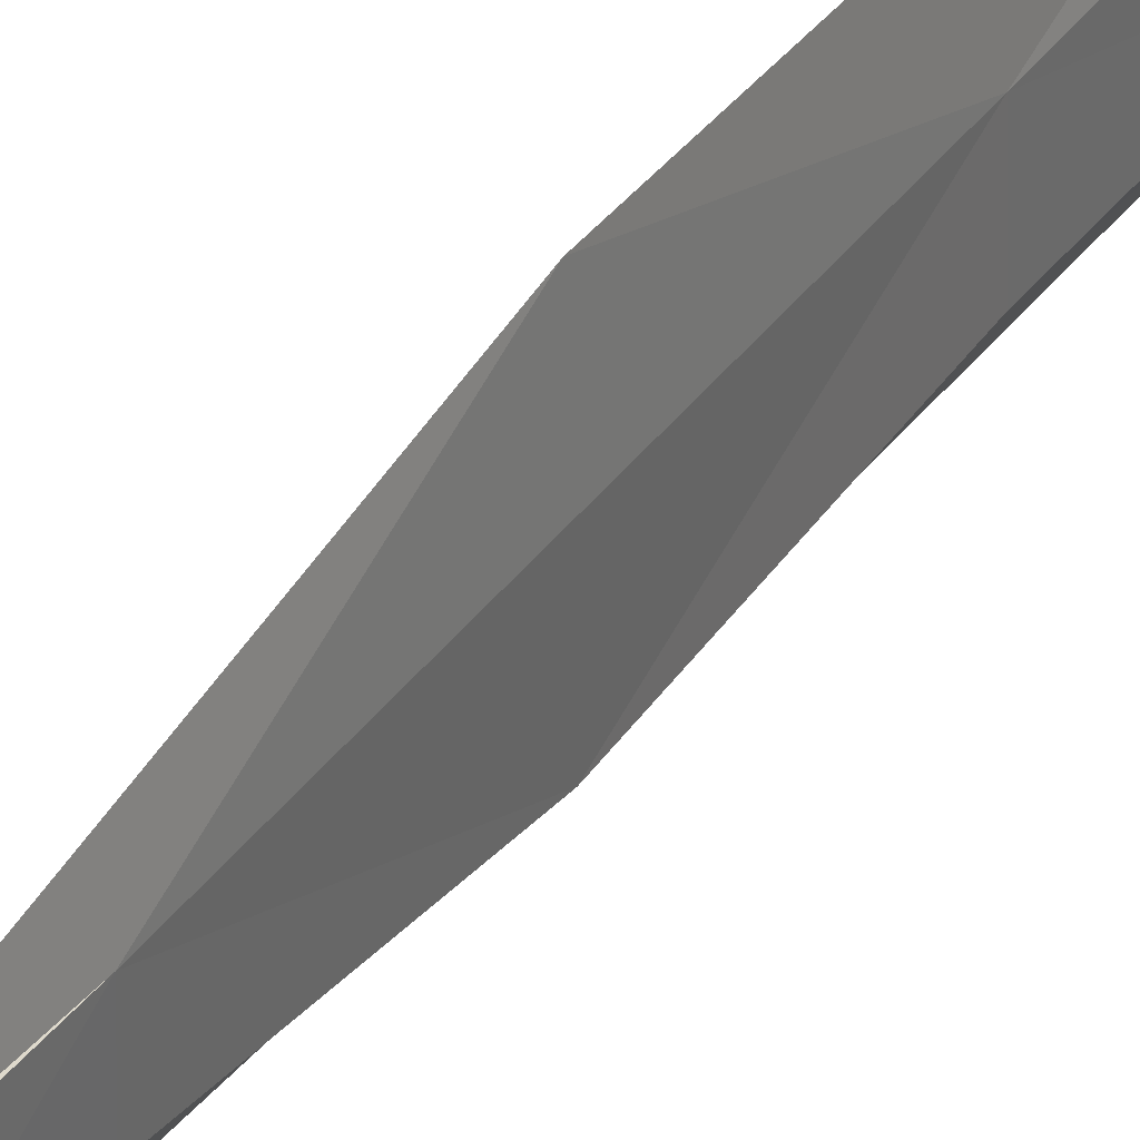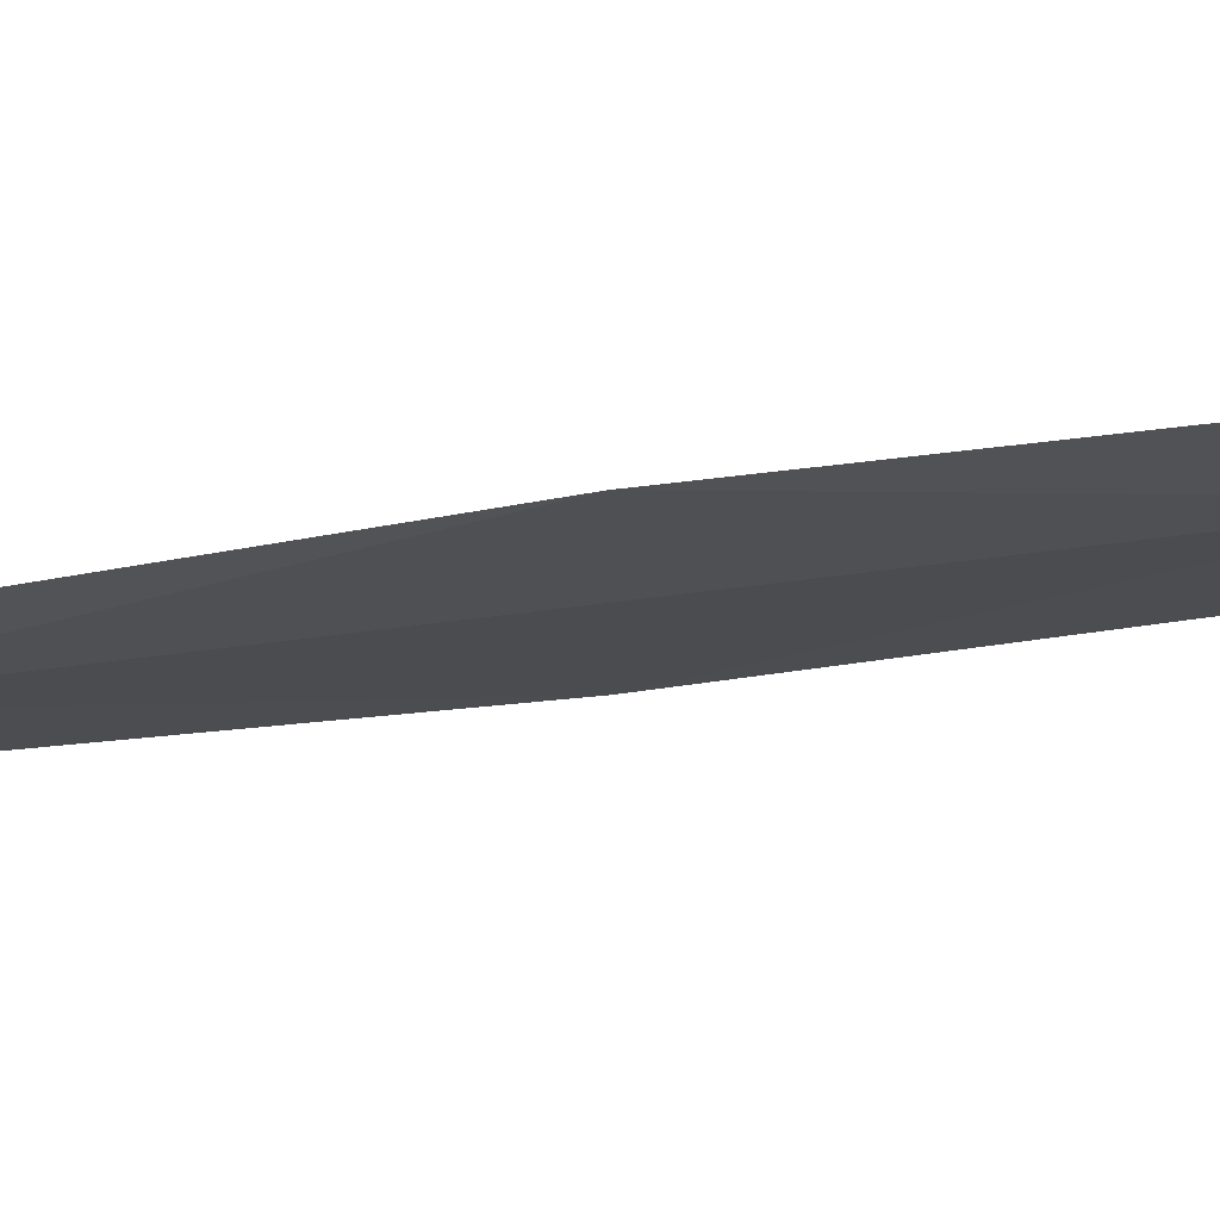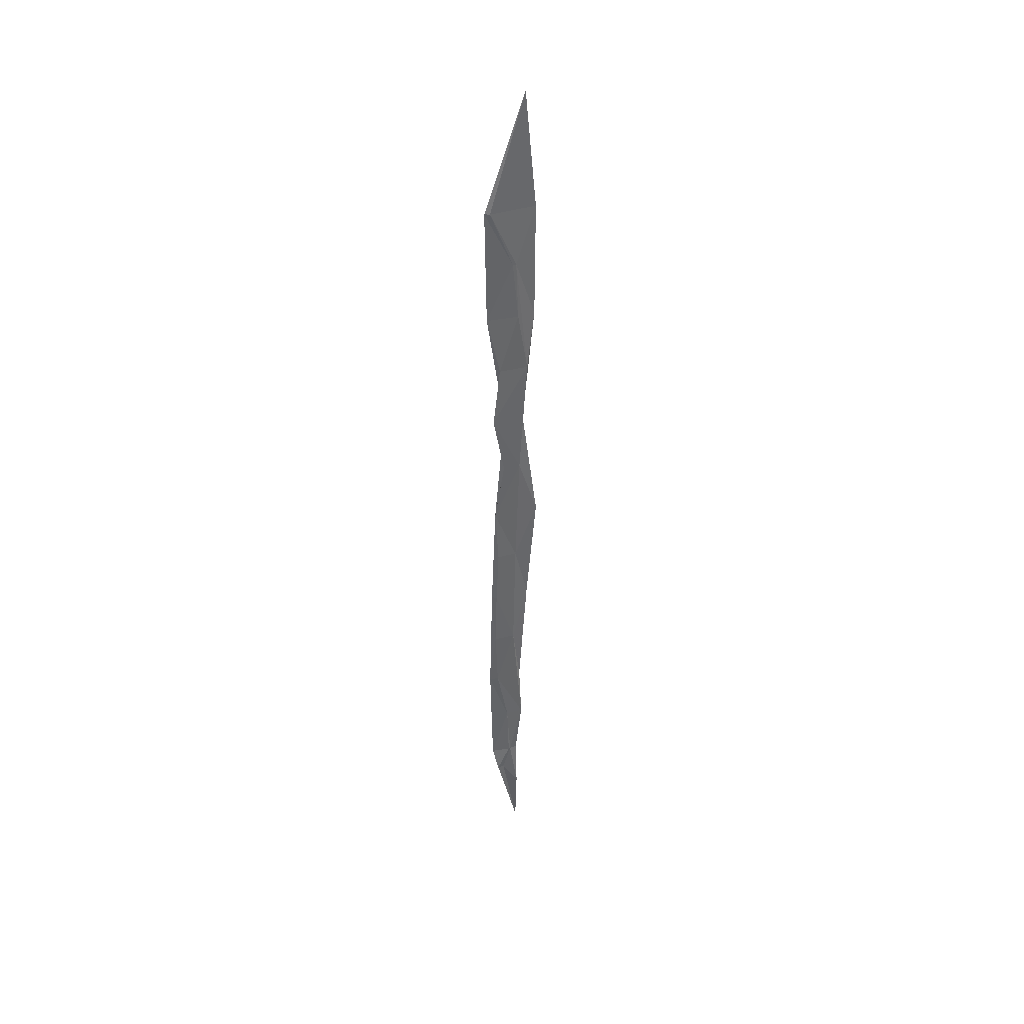
<metadata>
{"format":"obj","ext":"obj","renderer":"f3d","projection":"perspective","resolution":1024,"background":"white","views":[{"elev":38.4,"azim":30.8,"up":"+Y"},{"elev":74.8,"azim":82.5,"up":"+Y"},{"elev":39.0,"azim":71.7,"up":"+Z"}]}
</metadata>
<code>
o algae_cube_Cube
v -0.005494 0.00257 -1.963
v -0.002527 0.03664 1.963
v -0.002297 0.0935 -0
v -0.003896 -0.0915 -0
v -0.002886 -0.1229 -0.9815
v -0.002557 0.01991 -0.9815
v -0.003284 0.07836 0.9983
v -0.004207 -0.1207 0.9983
v -0.005185 -0.1122 -1.472
v -0.002769 0.003589 -1.472
v -0.005054 0.05441 -0.4735
v -0.00419 -0.1101 -0.4735
v -0.004194 -0.04898 0.4991
v -0.002806 0.03053 0.4991
v -0.005175 0.08133 1.479
v -0.002997 -0.1268 1.479
v 0.002298 -0.09364 0
v 0.00237 -0.08757 -0.9815
v 0.005146 0.007632 0.9983
v 0.005133 -0.0352 -1.472
v 0.004968 -0.09133 -0.4735
v 0.005064 -0.09859 0.4991
v 0.004914 -0.1063 1.479
v 0.003876 -0.02744 -1.472
v 0.003968 -0.05366 0.2496
v 0.004153 0.01517 0.2496
v 0.005038 -0.08084 -0.2368
v 0.004135 -0.001984 -0.2368
v 0.005085 -0.0972 -0.7275
v 0.005069 -0.01242 -0.7275
v 0.003571 -0.04155 -1.227
v 0.00348 0.02831 -1.227
v 0.00471 0.005533 -1.703
v 0.003007 -0.01387 1.239
v 0.003007 6.4e-05 1.239
v 0.002348 -0.06913 0.7487
v 0.004687 0.04708 0.7487
v 0.00534 -0.08883 -1.588
v 0.002641 -0.06222 -1.588
f 28 26 17
f 17 27 28
f 35 34 19
f 32 30 18
f 28 27 21
f 37 35 19
f 31 24 32
f 37 36 22
f 30 28 21
f 26 37 22
f 15 2 23
f 22 13 25
f 12 27 4
f 39 24 20
f 18 5 31
f 36 19 8
f 33 1 10
f 35 15 23
f 22 25 26
f 24 39 33
f 21 12 29
f 2 15 16
f 35 7 15
f 32 10 6
f 13 36 8
f 37 14 7
f 17 4 27
f 5 29 12
f 21 29 30
f 8 34 16
f 16 7 8
f 23 16 34
f 28 11 3
f 4 25 13
f 9 31 5
f 14 4 13
f 30 29 18
f 30 6 11
f 18 31 32
f 12 6 5
f 13 22 36
f 23 34 35
f 10 1 9
f 5 18 29
f 19 36 37
f 8 19 34
f 5 10 9
f 1 39 38
f 20 38 39
f 32 24 10
f 25 17 26
f 9 1 38
f 12 21 27
f 2 16 23
f 10 24 33
f 26 3 14
f 38 20 9
f 9 20 31
f 4 17 25
f 7 13 8
f 4 11 12
f 28 3 26
f 32 6 30
f 37 7 35
f 31 20 24
f 30 11 28
f 26 14 37
f 16 15 7
f 14 3 4
f 12 11 6
f 5 6 10
f 1 33 39
f 7 14 13
f 4 3 11

</code>
